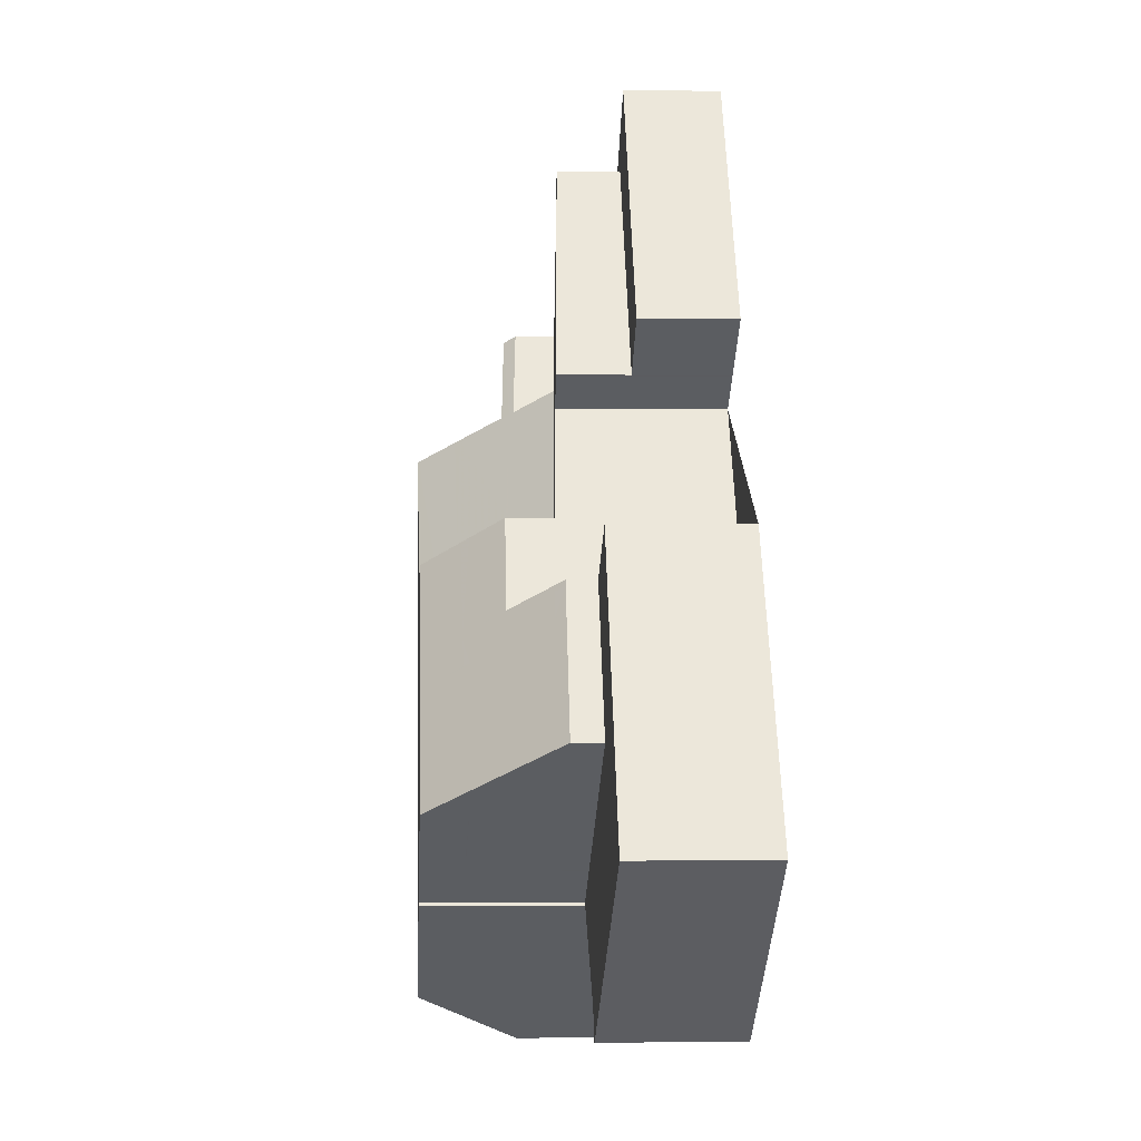
<metadata>
{"format":"obj","ext":"obj","renderer":"f3d","projection":"perspective","resolution":1024,"background":"white","views":[{"elev":-1.3,"azim":87.0,"up":"+Y"}]}
</metadata>
<code>
v -2353 -1299 2.937
v -2349 -1305 2.945
v -2355 -1309 3.04
v -2357 -1306 3.036
v -2358 -1296 3.627
v -2361 -1292 3.469
v -2362 -1310 4.305
v -2369 -1300 4.345
v -2356 -1295 2.102
v -2362 -1291 2.083
v -2360 -1290 2.104
v -2355 -1301 4.732
v -2363 -1296 4.614
v -2365 -1294 4.534
v -2361 -1309 6.498
v -2368 -1299 6.538
v -2365 -1297 6.508
v -2358 -1307 6.465
v -2368 -1299 6.538
v -2361 -1309 6.498
v -2365 -1297 6.508
v -2357 -1307 6.465
v -2350 -1306 2.961
v -2354 -1300 2.953
v -2353 -1308 3.013
v -2351 -1306 2.975
v -2362 -1292 2.965
v -2357 -1296 2.955
v -2357 -1307 3.051
v -2355 -1300 2.962
v -2358 -1296 3.653
v -2364 -1294 3.392
v -2355 -1300 3.804
v -2362 -1292 3.451
v -2357 -1296 3.656
v -2357 -1299 3.712
v -2357 -1307 3.76
v -2364 -1294 3.372
v -2361 -1291 2.092
v -2362 -1292 2.083
v -2357 -1296 2.09
v -2354 -1301 3.826
v -2356 -1302 6.445
v -2357 -1299 4.72
v -2358 -1300 6.455
v -2355 -1300 3.808
v -2357 -1302 6.447
v -2358 -1300 6.455
v -2357 -1299 4.72
v -2356 -1295 2.099
v -2360 -1290 2.101
v -2359 -1293 3.55
v -2355 -1305 6.435
v -2355 -1300 3.602
v -2353 -1303 3.913
v -2357 -1296 3.522
v -2355 -1305 3.011
v -2361 -1302 6.487
v -2359 -1301 3.635
v -2362 -1296 3.459
v -2357 -1307 6.388
v -2356 -1305 3.815
v -2364 -1294 4.267
v -2357 -1299 5.442
v -2356 -1302 5.446
v -2357 -1299 5.442
v -2356 -1301 5.445
v -2360 -1301 5.554
v -2354 -1304 5.45
v -2364 -1297 5.551
v -2357 -1307 5.578
v -2357 -1306 5.558
v -2361 -1309 5.713
v -2368 -1300 5.7
v -2362 -1292 2.679
v -2361 -1291 2.958
v -2357 -1296 3.255
v -2353 -1303 2.972
v -2355 -1300 3.206
v -2357 -1299 5.616
v -2356 -1302 5.578
v -2357 -1299 5.616
v -2356 -1301 5.585
v -2360 -1302 5.596
v -2364 -1297 5.668
v -2356 -1306 5.528
v -2357 -1306 5.523
v -2354 -1304 5.541
v -2357 -1307 5.518
v -2361 -1310 5.493
v -2368 -1300 5.641
v -2359 -1290 2.104
v -2360 -1290 2.101
v -2361 -1291 2.091
v -2361 -1291 2.092
v -2361 -1291 3.48
v -2361 -1291 3.247
v -2361 -1291 2.95
v -2362 -1292 3.451
v -2362 -1292 2.083
v -2361 -1291 2.091
v -2361 -1291 3.48
v -2361 -1291 3.247
v -2350 -1306 2.967
v -2354 -1300 2.96
v -2361 -1291 3.48
v -2357 -1296 2.09
v -2360 -1292 2.091
v -2357 -1296 3.656
v -2359 -1293 3.55
v -2361 -1291 2.091
v -2361 -1291 2.092
v -2361 -1291 2.95
v -2356 -1306 3.032
v -2360 -1301 5.6
v -2360 -1301 6.473
v -2363 -1296 3.439
v -2356 -1306 6.454
v -2356 -1306 5.526
v -2356 -1306 4.826
v -2360 -1301 4.589
v -2360 -1301 5.531
v -2363 -1296 4.356
v -2364 -1294 4.267
v -2354 -1309 3.036
v -2356 -1306 3.792
v -2364 -1294 3.372
v -2356 -1306 5.54
v -2355 -1300 2.962
v -2357 -1302 6.448
v -2356 -1301 5.587
v -2355 -1300 3.602
v -2354 -1300 2.96
v -2355 -1300 3.804
v -2363 -1306 6.511
v -2356 -1301 5.445
v -2364 -1306 5.541
v -2364 -1306 5.709
v -2360 -1304 6.479
v -2363 -1306 6.511
v -2354 -1300 2.953
v -2353 -1299 2.937
v -2357 -1302 6.448
v -2359 -1303 6.466
v -2355 -1300 3.206
v -2365 -1307 4.318
v -2355 -1300 2.962
v -2350 -1306 2.97
v -2355 -1300 3.602
v -2359 -1293 3.559
v -2357 -1296 3.655
v -2352 -1303 2.966
v -2352 -1303 3.188
v -2355 -1300 2.962
v -2355 -1300 3.602
v -2360 -1292 3.532
v -2360 -1292 2.091
v -2360 -1292 3.532
v -2360 -1292 3.249
v -2360 -1292 2.951
v -2352 -1303 3.621
v -2369 -1300 4.715
v -2364 -1307 4.58
v -2362 -1310 4.515
v -2356 -1306 3.032
v -2362 -1310 4.518
v -2362 -1309 5.495
v -2355 -1305 6.435
v -2354 -1304 5.541
v -2358 -1307 6.465
v -2352 -1303 2.966
v -2352 -1303 2.964
v -2352 -1303 3.621
v -2355 -1305 6.435
v -2353 -1303 2.972
v -2353 -1303 3.913
v -2361 -1309 6.499
v -2358 -1307 6.386
v -2358 -1307 5.578
v -2354 -1304 5.45
v -2358 -1307 5.519
v -2361 -1309 5.713
v -2358 -1307 6.466
v -2361 -1309 6.499
v -2356 -1306 6.454
v -2352 -1303 2.966
v -2352 -1303 3.188
v -2352 -1303 3.621
v -2352 -1303 2.957
v -2351 -1302 2.941
v -2355 -1305 3.011
v -2358 -1307 3.05
v -2358 -1307 3.757
v -2362 -1310 4.305
v -2355 -1309 3.039
v -2354 -1309 3.036
v -2351 -1306 2.97
v -2350 -1306 2.967
v -2351 -1306 2.975
v -2350 -1306 2.961
v -2349 -1305 2.945
v -2353 -1308 3.013
v -2367 -1303 4.668
v -2367 -1302 5.606
v -2357 -1296 3.654
v -2357 -1296 3.655
v -2357 -1296 2.09
v -2357 -1296 3.523
v -2357 -1296 3.255
v -2357 -1296 2.955
v -2357 -1296 3.655
v -2357 -1296 2.09
v -2358 -1296 3.652
v -2361 -1298 3.546
v -2363 -1300 6.497
v -2362 -1299 5.632
v -2366 -1302 6.529
v -2362 -1299 5.553
v -2361 -1299 4.471
v -2367 -1302 5.703
v -2361 -1298 3.546
v -2368 -1303 4.335
v -2363 -1300 6.497
v -2366 -1302 6.529
v -2356 -1295 2.099
v -2356 -1295 2.102
v -2359 -1293 2.091
v -2359 -1293 2.952
v -2359 -1293 3.565
v -2359 -1293 3.251
v -2359 -1293 2.091
v -2359 -1293 3.565
v -2359 -1293 3.565
v -2362 -1296 3.459
v -2364 -1297 5.667
v -2365 -1297 6.508
v -2368 -1299 6.538
v -2363 -1296 4.356
v -2364 -1297 5.551
v -2368 -1300 5.7
v -2368 -1300 5.64
v -2362 -1296 3.459
v -2369 -1300 4.714
v -2369 -1300 4.345
v -2363 -1296 3.439
v -2359 -1293 3.546
v -2358 -1292 2.103
v -2358 -1293 2.1
v -2359 -1293 3.565
v -2363 -1296 4.356
v -2368 -1299 6.538
v -2365 -1297 6.508
v -2363 -1296 3.439
v -2356 -1302 6.445
v -2363 -1307 5.529
v -2364 -1308 4.564
v -2354 -1301 2.961
v -2354 -1301 2.963
v -2354 -1301 3.606
v -2362 -1307 6.508
v -2363 -1307 5.71
v -2362 -1307 6.508
v -2359 -1304 6.476
v -2358 -1304 6.463
v -2354 -1301 3.202
v -2354 -1301 2.963
v -2354 -1301 3.606
v -2353 -1300 2.938
v -2354 -1300 2.954
v -2364 -1308 4.314
v -2365 -1305 5.568
v -2366 -1305 4.616
v -2364 -1304 6.518
v -2361 -1302 6.487
v -2360 -1301 6.473
v -2358 -1300 6.455
v -2357 -1299 3.712
v -2359 -1301 3.635
v -2360 -1302 5.596
v -2361 -1302 6.487
v -2364 -1304 6.518
v -2360 -1301 4.589
v -2360 -1301 5.554
v -2365 -1305 5.706
v -2359 -1301 3.635
v -2366 -1305 4.325
v -2354 -1300 3.205
v -2354 -1300 2.962
v -2354 -1300 3.602
v -2360 -1304 6.478
v -2358 -1303 6.465
v -2363 -1307 5.537
v -2364 -1307 4.575
v -2354 -1300 2.96
v -2354 -1300 2.962
v -2354 -1300 3.602
v -2363 -1306 6.51
v -2363 -1307 5.709
v -2357 -1302 6.447
v -2363 -1306 6.51
v -2353 -1299 2.937
v -2354 -1300 2.954
v -2364 -1307 4.317
v -2354 -1304 2.997
v -2354 -1304 3.861
v -2358 -1300 6.08
v -2356 -1302 6.061
v -2356 -1301 6.062
v -2356 -1302 6.056
v -2354 -1304 6.033
v -2361 -1295 3.502
v -2362 -1293 3.435
v -2354 -1304 2.997
v -2354 -1304 6.033
v -2358 -1300 5.613
v -2354 -1304 5.466
v -2354 -1304 5.539
v -2358 -1300 3.679
v -2359 -1297 3.591
v -2358 -1300 6.08
v -2352 -1307 3
v -2352 -1307 3
v -2358 -1300 3.679
v -2358 -1300 5.459
v -2362 -1307 6.508
v -2363 -1307 5.531
v -2363 -1307 5.71
v -2364 -1308 4.315
v -2364 -1308 4.567
v -2356 -1302 6.445
v -2356 -1302 6.056
v -2356 -1302 6.445
v -2358 -1304 6.463
v -2359 -1304 6.476
v -2354 -1300 2.954
v -2353 -1300 2.938
v -2354 -1301 2.961
v -2356 -1302 5.577
v -2355 -1302 5.446
v -2354 -1301 3.828
v -2354 -1301 2.963
v -2354 -1301 3.606
v -2362 -1307 6.508
v -2356 -1302 6.447
v -2354 -1301 2.963
v -2354 -1301 3.202
v -2354 -1301 3.606
v -2359 -1304 6.475
v -2359 -1304 6.475
v -2361 -1302 6.485
v -2361 -1302 6.234
v -2364 -1297 6.085
v -2364 -1297 6.084
v -2361 -1302 6.485
v -2360 -1304 6.478
v -2360 -1304 6.477
v -2358 -1307 3.05
v -2358 -1307 3.05
v -2361 -1302 6.234
v -2363 -1299 6.158
v -2358 -1307 6.465
v -2358 -1307 5.519
v -2358 -1307 5.578
v -2358 -1307 6.386
v -2357 -1307 6.465
v -2357 -1307 3.051
v -2358 -1307 6.465
v -2358 -1307 3.757
v -2356 -1306 6.454
v -2355 -1305 6.436
v -2353 -1303 3.189
v -2353 -1303 2.966
v -2353 -1303 3.62
v -2362 -1309 5.429
v -2362 -1310 4.518
v -2354 -1304 6.035
v -2355 -1305 6.436
v -2351 -1302 2.941
v -2352 -1303 2.957
v -2361 -1309 6.499
v -2361 -1309 5.713
v -2352 -1303 2.964
v -2358 -1307 6.465
v -2354 -1304 5.543
v -2353 -1303 3.908
v -2354 -1304 5.45
v -2362 -1309 5.495
v -2353 -1303 2.966
v -2353 -1303 3.62
v -2361 -1309 6.499
v -2358 -1307 6.466
v -2362 -1310 4.305
v -2357 -1306 6.455
v -2358 -1304 6.464
v -2356 -1306 3.033
v -2355 -1309 3.037
v -2354 -1309 3.037
v -2360 -1301 4.681
v -2360 -1301 5.6
v -2360 -1301 6.474
v -2364 -1294 4.359
v -2363 -1296 4.448
v -2358 -1304 6.464
v -2359 -1303 6.467
v -2360 -1301 6.474
v -2358 -1303 6.466
v -2356 -1306 3.033
v -2356 -1306 6.455
v -2360 -1301 5.533
v -2356 -1306 6.455
v -2356 -1306 3.79
v -2356 -1306 4.918
v -2356 -1306 5.542
v -2362 -1299 4.563
v -2360 -1301 4.681
v -2356 -1306 5.526
v -2353 -1299 2.937
v -2353 -1299 2.937
v -2353 -1299 4.441e-16
v -2353 -1299 -4.441e-16
v -2350 -1306 2.961
v -2349 -1305 2.945
v -2349 -1305 0
v -2350 -1306 0
v -2355 -1309 3.039
v -2355 -1309 3.04
v -2355 -1309 4.441e-16
v -2355 -1309 0
v -2357 -1307 3.051
v -2357 -1306 3.036
v -2357 -1306 0
v -2357 -1307 0
v -2357 -1299 3.712
v -2358 -1296 3.627
v -2358 -1296 0
v -2357 -1299 0
v -2362 -1292 3.451
v -2361 -1292 3.469
v -2361 -1292 4.441e-16
v -2362 -1292 0
v -2362 -1310 4.305
v -2362 -1310 4.305
v -2362 -1310 0
v -2362 -1310 0
v -2369 -1300 4.715
v -2369 -1300 4.345
v -2369 -1300 0
v -2369 -1300 0
v -2356 -1295 2.099
v -2356 -1295 2.102
v -2356 -1295 0
v -2356 -1295 0
v -2361 -1291 2.092
v -2362 -1291 2.083
v -2362 -1291 0
v -2361 -1291 0
v -2359 -1290 2.104
v -2360 -1290 2.104
v -2360 -1290 0
v -2359 -1290 0
v -2355 -1300 3.804
v -2355 -1301 4.732
v -2355 -1301 0
v -2355 -1300 -4.441e-16
v -2365 -1294 4.534
v -2363 -1296 4.614
v -2363 -1296 0
v -2365 -1294 0
v -2364 -1294 4.359
v -2365 -1294 4.534
v -2365 -1294 0
v -2364 -1294 0
v -2365 -1297 6.508
v -2368 -1299 6.538
v -2368 -1299 0
v -2365 -1297 -8.882e-16
v -2361 -1309 6.498
v -2358 -1307 6.465
v -2358 -1307 0
v -2361 -1309 0
v -2361 -1309 5.713
v -2361 -1309 6.498
v -2361 -1309 0
v -2361 -1309 0
v -2364 -1297 6.084
v -2365 -1297 6.508
v -2365 -1297 -8.882e-16
v -2364 -1297 0
v -2350 -1306 2.967
v -2350 -1306 2.961
v -2350 -1306 0
v -2350 -1306 -4.441e-16
v -2353 -1299 2.937
v -2354 -1300 2.953
v -2354 -1300 0
v -2353 -1299 4.441e-16
v -2354 -1309 3.036
v -2353 -1308 3.013
v -2353 -1308 0
v -2354 -1309 0
v -2352 -1307 3
v -2351 -1306 2.975
v -2351 -1306 0
v -2352 -1307 -4.441e-16
v -2358 -1296 3.627
v -2358 -1296 3.653
v -2358 -1296 0
v -2358 -1296 0
v -2362 -1293 3.435
v -2364 -1294 3.392
v -2364 -1294 0
v -2362 -1293 0
v -2355 -1300 3.602
v -2355 -1300 3.804
v -2355 -1300 -4.441e-16
v -2355 -1300 0
v -2360 -1290 2.101
v -2361 -1291 2.092
v -2361 -1291 0
v -2360 -1290 0
v -2355 -1301 4.732
v -2357 -1299 4.72
v -2357 -1299 0
v -2355 -1301 0
v -2357 -1296 2.09
v -2356 -1295 2.099
v -2356 -1295 0
v -2357 -1296 4.441e-16
v -2360 -1290 2.104
v -2360 -1290 2.101
v -2360 -1290 0
v -2360 -1290 0
v -2363 -1296 4.614
v -2364 -1297 5.551
v -2364 -1297 0
v -2363 -1296 0
v -2361 -1310 5.493
v -2361 -1309 5.713
v -2361 -1309 0
v -2361 -1310 0
v -2368 -1299 6.538
v -2368 -1300 5.7
v -2368 -1300 0
v -2368 -1299 0
v -2364 -1297 5.551
v -2364 -1297 5.668
v -2364 -1297 0
v -2364 -1297 0
v -2362 -1310 4.515
v -2361 -1310 5.493
v -2361 -1310 0
v -2362 -1310 0
v -2368 -1300 5.7
v -2368 -1300 5.641
v -2368 -1300 0
v -2368 -1300 0
v -2358 -1292 2.103
v -2359 -1290 2.104
v -2359 -1290 0
v -2358 -1292 0
v -2362 -1291 2.083
v -2362 -1292 2.083
v -2362 -1292 0
v -2362 -1291 0
v -2350 -1306 2.97
v -2350 -1306 2.967
v -2350 -1306 -4.441e-16
v -2350 -1306 0
v -2354 -1300 2.953
v -2354 -1300 2.96
v -2354 -1300 0
v -2354 -1300 0
v -2357 -1296 3.655
v -2357 -1296 3.656
v -2357 -1296 0
v -2357 -1296 -4.441e-16
v -2361 -1291 2.092
v -2361 -1291 2.092
v -2361 -1291 0
v -2361 -1291 0
v -2354 -1309 3.037
v -2354 -1309 3.036
v -2354 -1309 0
v -2354 -1309 0
v -2364 -1294 3.392
v -2364 -1294 3.372
v -2364 -1294 0
v -2364 -1294 0
v -2353 -1299 2.937
v -2353 -1299 2.937
v -2353 -1299 -4.441e-16
v -2353 -1299 0
v -2366 -1305 4.325
v -2365 -1307 4.318
v -2365 -1307 0
v -2366 -1305 0
v -2351 -1306 2.975
v -2350 -1306 2.97
v -2350 -1306 0
v -2351 -1306 0
v -2358 -1296 3.653
v -2357 -1296 3.655
v -2357 -1296 -4.441e-16
v -2358 -1296 0
v -2354 -1300 2.96
v -2355 -1300 2.962
v -2355 -1300 0
v -2354 -1300 0
v -2368 -1300 5.641
v -2369 -1300 4.715
v -2369 -1300 0
v -2368 -1300 0
v -2362 -1310 4.305
v -2362 -1310 4.515
v -2362 -1310 0
v -2362 -1310 0
v -2349 -1305 2.945
v -2351 -1302 2.941
v -2351 -1302 0
v -2349 -1305 0
v -2364 -1308 4.314
v -2362 -1310 4.305
v -2362 -1310 0
v -2364 -1308 0
v -2357 -1306 3.036
v -2355 -1309 3.039
v -2355 -1309 0
v -2357 -1306 0
v -2349 -1305 2.945
v -2349 -1305 2.945
v -2349 -1305 0
v -2349 -1305 0
v -2369 -1300 4.345
v -2368 -1303 4.335
v -2368 -1303 0
v -2369 -1300 0
v -2356 -1295 2.102
v -2356 -1295 2.102
v -2356 -1295 0
v -2356 -1295 0
v -2369 -1300 4.345
v -2369 -1300 4.345
v -2369 -1300 0
v -2369 -1300 0
v -2356 -1295 2.102
v -2358 -1292 2.103
v -2358 -1292 0
v -2356 -1295 0
v -2353 -1300 2.938
v -2353 -1300 2.938
v -2353 -1300 0
v -2353 -1300 0
v -2364 -1308 4.315
v -2364 -1308 4.314
v -2364 -1308 0
v -2364 -1308 0
v -2368 -1303 4.335
v -2366 -1305 4.325
v -2366 -1305 0
v -2368 -1303 0
v -2353 -1300 2.938
v -2353 -1299 2.937
v -2353 -1299 0
v -2353 -1300 0
v -2365 -1307 4.318
v -2364 -1307 4.317
v -2364 -1307 0
v -2365 -1307 0
v -2361 -1292 3.469
v -2362 -1293 3.435
v -2362 -1293 0
v -2361 -1292 4.441e-16
v -2353 -1308 3.013
v -2352 -1307 3
v -2352 -1307 -4.441e-16
v -2353 -1308 0
v -2364 -1307 4.317
v -2364 -1308 4.315
v -2364 -1308 0
v -2364 -1307 0
v -2351 -1302 2.941
v -2353 -1300 2.938
v -2353 -1300 0
v -2351 -1302 0
v -2364 -1297 5.668
v -2364 -1297 6.084
v -2364 -1297 0
v -2364 -1297 0
v -2358 -1307 6.465
v -2357 -1307 6.465
v -2357 -1307 0
v -2358 -1307 0
v -2351 -1302 2.941
v -2351 -1302 2.941
v -2351 -1302 0
v -2351 -1302 0
v -2362 -1310 4.305
v -2362 -1310 4.305
v -2362 -1310 0
v -2362 -1310 0
v -2355 -1309 3.04
v -2354 -1309 3.037
v -2354 -1309 0
v -2355 -1309 4.441e-16
v -2364 -1294 4.267
v -2364 -1294 4.359
v -2364 -1294 0
v -2364 -1294 0
v -2356 -1295 0
v -2358 -1296 0
v -2355 -1301 0
v -2353 -1299 0
v -2349 -1305 0
v -2355 -1309 0
v -2357 -1306 0
v -2362 -1310 0
v -2369 -1300 0
v -2363 -1296 0
v -2365 -1294 0
v -2361 -1292 0
v -2362 -1291 0
v -2360 -1290 0
f 252 223 224 251
f 201 2 23 200
f 177 20 73 182
f 178 61 22 170
f 200 23 104 198
f 322 199 26 321
f 145 79 30 129
f 114 57 62 126
f 208 56 35 211
f 192 29 37 193
f 126 62 120
f 93 51 11 92
f 308 131 83 307
f 307 83 81 309
f 400 350 351 84 399
f 95 39 51 93
f 76 27 75
f 179 71 61 178
f 316 86 119 120 62 305
f 134 46 67 136
f 67 46 42 65
f 409 68 398
f 181 89 71 179
f 317 86 316
f 182 73 90 167
f 112 39 95 111
f 132 54 79 145
f 136 67 83 131
f 83 67 65 81
f 399 84 68 409
f 119 86 128
f 193 37 89 181
f 310 53 118 128 86 317
f 392 194 166 375
f 226 9 50 225
f 225 50 107 212
f 158 96 97 159
f 160 98 94 157
f 111 95 108
f 159 97 98 160
f 102 34 27 76 103
f 197 148 26 199
f 205 151 31 213
f 111 100 10 112
f 113 76 75 40 101
f 103 76 113
f 315 80 306
f 412 120 119 416
f 323 36 49 64 324
f 202 25 125 196
f 117 60 123
f 324 64 80 315
f 416 119 128 413
f 320 82 131 308
f 149 134 33 155
f 319 213 31 5 277 318
f 360 216 279 359
f 136 66 44 12 33 134
f 415 283 218 414
f 271 204 220 284
f 391 183 184 390
f 141 24 1 142
f 284 220 217 281
f 344 254 332
f 133 105 24 141
f 346 265 266 345
f 286 222 203 272
f 347 267 265 346
f 131 82 66 136
f 279 216 218 283
f 282 219 221 285
f 383 361 183 391
f 198 104 148 197
f 206 109 151 205
f 153 78 152
f 154 105 133 147
f 156 110 150
f 209 77 56 208
f 207 41 28 210
f 210 28 77 209
f 305 62 57 304
f 272 203 204 271
f 397 3 195 396
f 375 166 374
f 293 163 137 292
f 376 331 338 384
f 295 147 133 294
f 46 134 149 296
f 386 339 340 385
f 292 137 138 298
f 183 18 15 184
f 365 18 183 361
f 302 141 142 301
f 298 138 135 297
f 294 133 141 302
f 303 146 163 293
f 384 338 339 386
f 396 195 4 366 358 395
f 197 171 172 198
f 199 175 171 197
f 200 189 190 201
f 198 172 189 200
f 313 175 199 322
f 196 165 191 202
f 243 162 91 241
f 232 150 110 249
f 246 52 158 159 230
f 228 160 157 227
f 230 159 160 228
f 233 150 232
f 312 6 99 106 156 150 233 311
f 353 85 235 352
f 402 239 70 13 14 401
f 241 91 74 240
f 240 74 19 237
f 244 8 162 243
f 235 85 70 239
f 245 127 32 234
f 274 139 140 273
f 276 143 144 275
f 229 52 246
f 248 93 92 247
f 231 108 95 93 248
f 355 139 274 354
f 227 207 210 228
f 228 210 209 230
f 232 205 213 233
f 311 233 213 319
f 352 235 216 360
f 414 218 239 402
f 240 220 204 241
f 237 217 220 240
f 243 203 222 244
f 239 218 216 235
f 242 221 219 238
f 246 208 211 229
f 247 226 225 248
f 248 225 212 231
f 251 16 17 252
f 250 63 38 253
f 241 204 203 243
f 249 206 205 232
f 230 209 208 246
f 374 166 256 255 387
f 388 341 337 382
f 385 340 342 389
f 387 255 261 381
f 343 300 290 334
f 333 291 299 254 344
f 288 266 265 287
f 287 265 267 289
f 348 334 290 356
f 379 335 336 378
f 381 261 260 380
f 382 337 335 379
f 256 166 194 270
f 271 137 163 272
f 273 224 223 274
f 284 138 137 271
f 281 135 138 284
f 272 163 146 286
f 287 145 129 288
f 289 132 145 287
f 356 290 139 355
f 326 255 256 329
f 294 257 258 295
f 296 259 42 46
f 327 261 255 326
f 300 140 139 290
f 291 144 143 299
f 301 268 269 302
f 325 260 261 327
f 302 269 257 294
f 329 256 270 328
f 304 78 153 161 55 305
f 307 47 130 308
f 309 43 47 307
f 311 234 32 312
f 377 330 331 376
f 306 48 116 115 315
f 305 55 69 316
f 316 69 88 317
f 318 278 214 319
f 319 214 234 311
f 321 25 202 322
f 317 88 310
f 322 202 191 313
f 324 122 121 59 323
f 315 115 122 324
f 308 130 45 320
f 326 292 298 327
f 327 298 297 325
f 328 303 293 329
f 330 43 309 331
f 349 263 334 348
f 335 269 268 336
f 337 257 269 335
f 331 309 81 338
f 339 65 42 340
f 341 258 257 337
f 340 42 259 342
f 334 263 262 343
f 344 264 333
f 370 174 185 369
f 372 186 187 371
f 371 187 188 373
f 329 293 292 326
f 338 81 65 339
f 403 333 264 394
f 350 58 351
f 352 236 21 353
f 405 275 144 404
f 406 291 333 403
f 359 280 215 360
f 393 369 185 408
f 360 215 236 352
f 404 144 291 406
f 362 87 72 363
f 363 72 364
f 407 114 126 411
f 411 126 120 412
f 413 128 118 410
f 369 264 344 332 370
f 371 346 345 372
f 373 347 346 371
f 374 167 90 164 375
f 376 314 168 377
f 378 190 189 379
f 380 177 182 381
f 379 189 172 382
f 394 264 369 393
f 384 169 314 376
f 385 176 180 386
f 387 167 374
f 382 172 171 388
f 389 173 176 385
f 381 182 167 387
f 390 262 263 391
f 391 263 349 383
f 375 164 7 392
f 386 180 169 384
f 393 383 349 394
f 396 196 125 397
f 399 115 116 400
f 401 124 238 402
f 394 349 348 403
f 404 355 354 405
f 403 348 356 406
f 408 361 383 393
f 398 121 122 409
f 406 356 355 404
f 411 368 357 407
f 412 87 362 368 411
f 410 367 364 72 413
f 414 219 282 415
f 402 238 219 414
f 409 122 115 399
f 395 165 196 396
f 416 87 412
f 413 72 87 416
f 418 419 420 417
f 422 423 424 421
f 426 427 428 425
f 430 431 432 429
f 434 435 436 433
f 438 439 440 437
f 442 443 444 441
f 446 447 448 445
f 450 451 452 449
f 454 455 456 453
f 458 459 460 457
f 462 463 464 461
f 466 467 468 465
f 470 471 472 469
f 474 475 476 473
f 478 479 480 477
f 482 483 484 481
f 486 487 488 485
f 490 491 492 489
f 494 495 496 493
f 498 499 500 497
f 502 503 504 501
f 506 507 508 505
f 510 511 512 509
f 514 515 516 513
f 518 519 520 517
f 522 523 524 521
f 526 527 528 525
f 530 531 532 529
f 534 535 536 533
f 538 539 540 537
f 542 543 544 541
f 546 547 548 545
f 550 551 552 549
f 554 555 556 553
f 558 559 560 557
f 562 563 564 561
f 566 567 568 565
f 570 571 572 569
f 574 575 576 573
f 578 579 580 577
f 582 583 584 581
f 586 587 588 585
f 590 591 592 589
f 594 595 596 593
f 598 599 600 597
f 602 603 604 601
f 606 607 608 605
f 610 611 612 609
f 614 615 616 613
f 618 619 620 617
f 622 623 624 621
f 626 627 628 625
f 630 631 632 629
f 634 635 636 633
f 638 639 640 637
f 642 643 644 641
f 646 647 648 645
f 650 651 652 649
f 654 655 656 653
f 658 659 660 657
f 662 663 664 661
f 666 667 668 665
f 670 671 672 669
f 674 675 676 673
f 678 679 680 677
f 682 683 684 681
f 686 687 688 685
f 690 691 692 689
f 694 695 696 693
f 698 699 700 697
f 702 703 704 701
f 706 707 708 705
f 710 711 712 713 714 715 716 717 718 719 720 721 722 709

</code>
